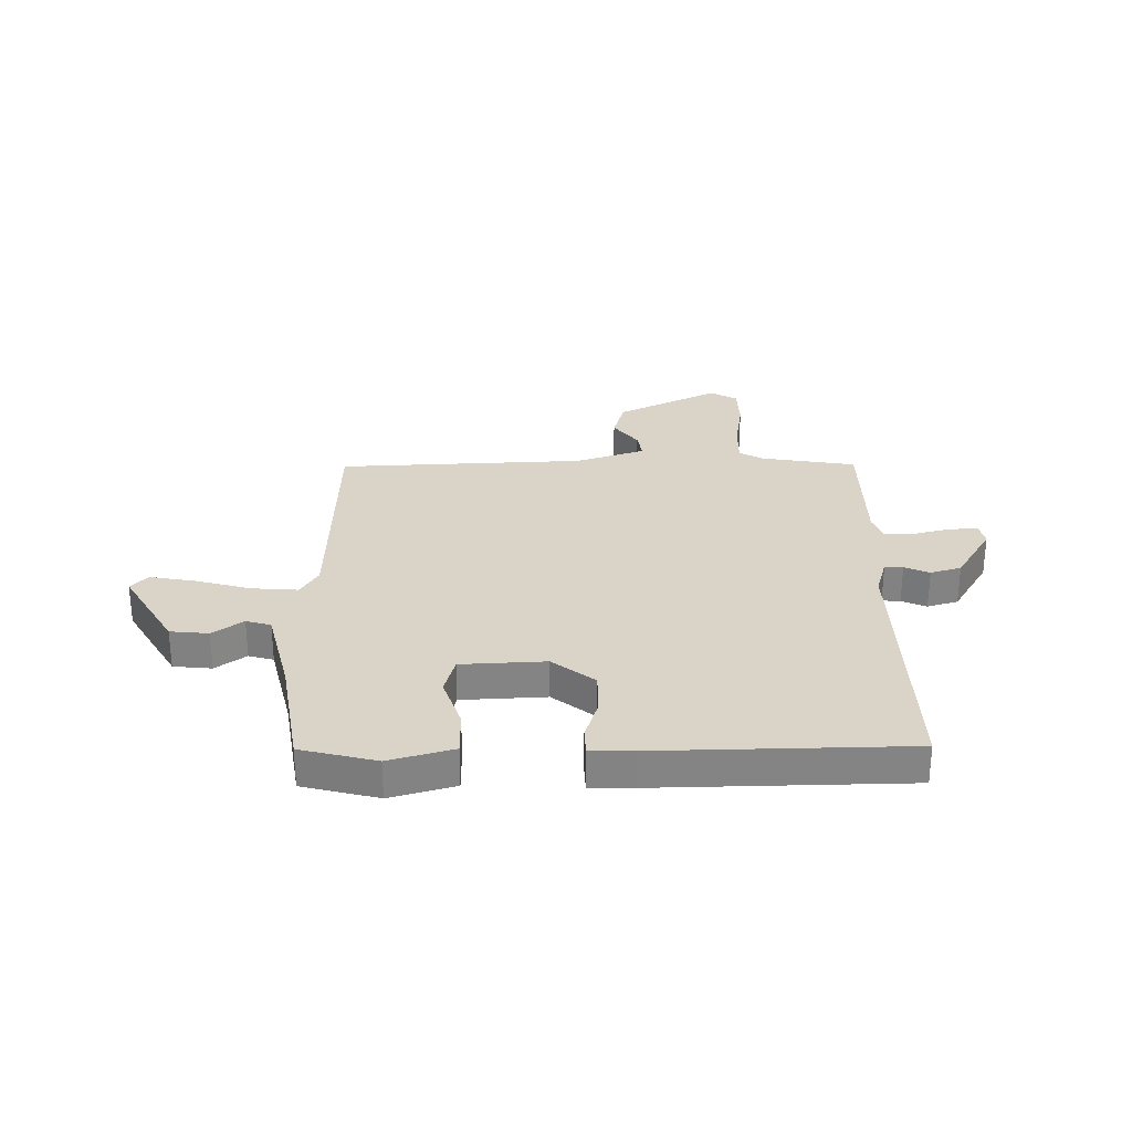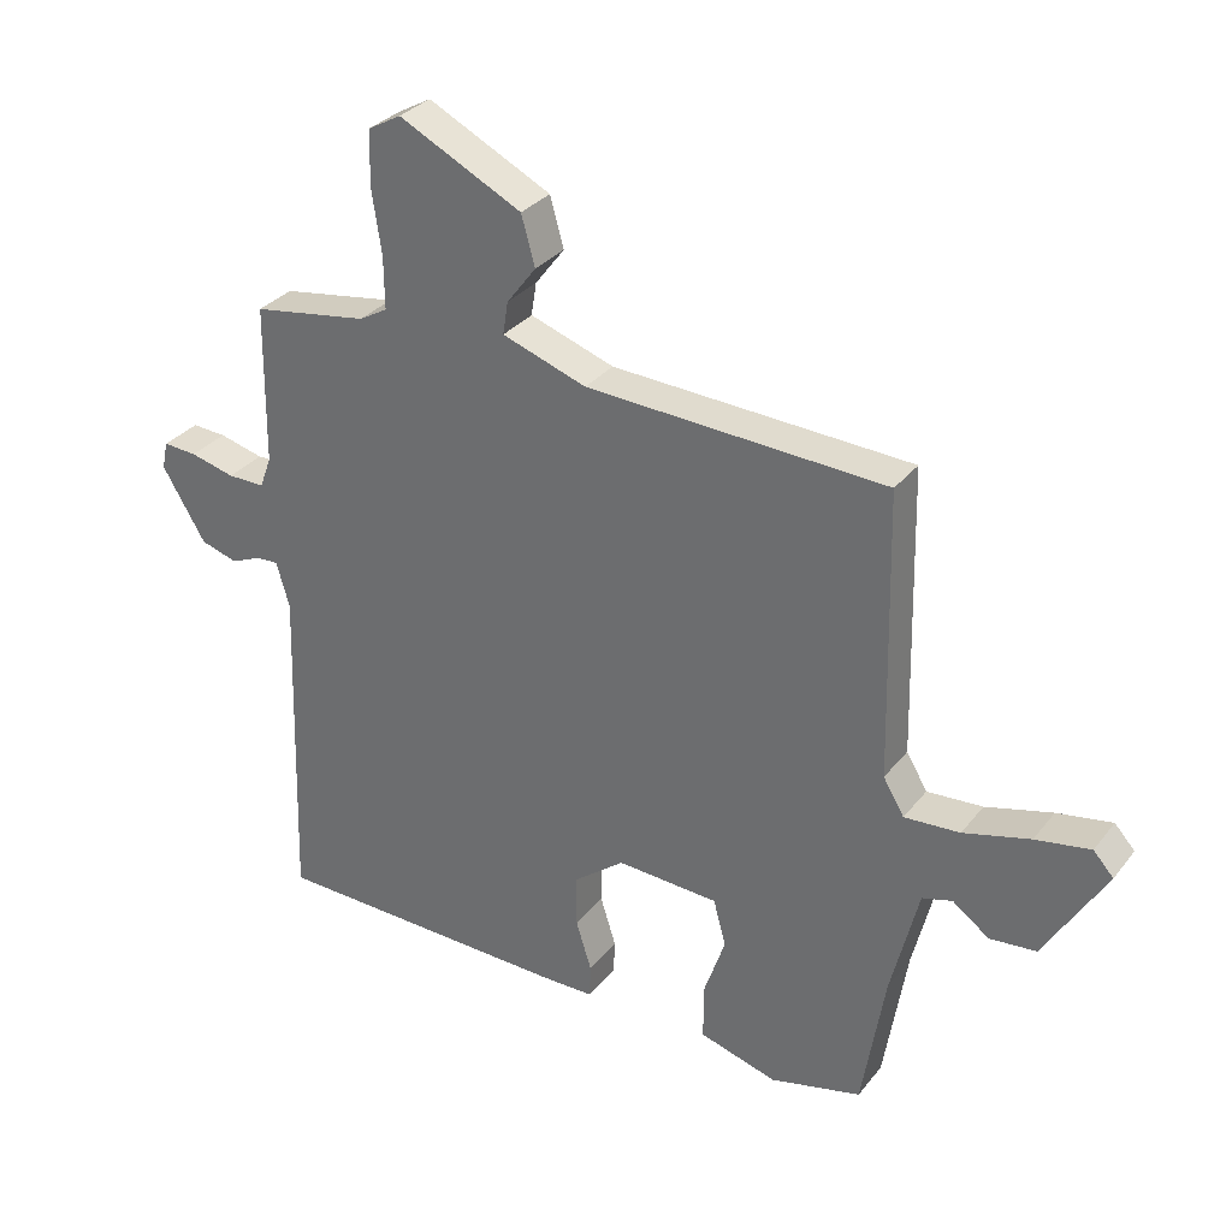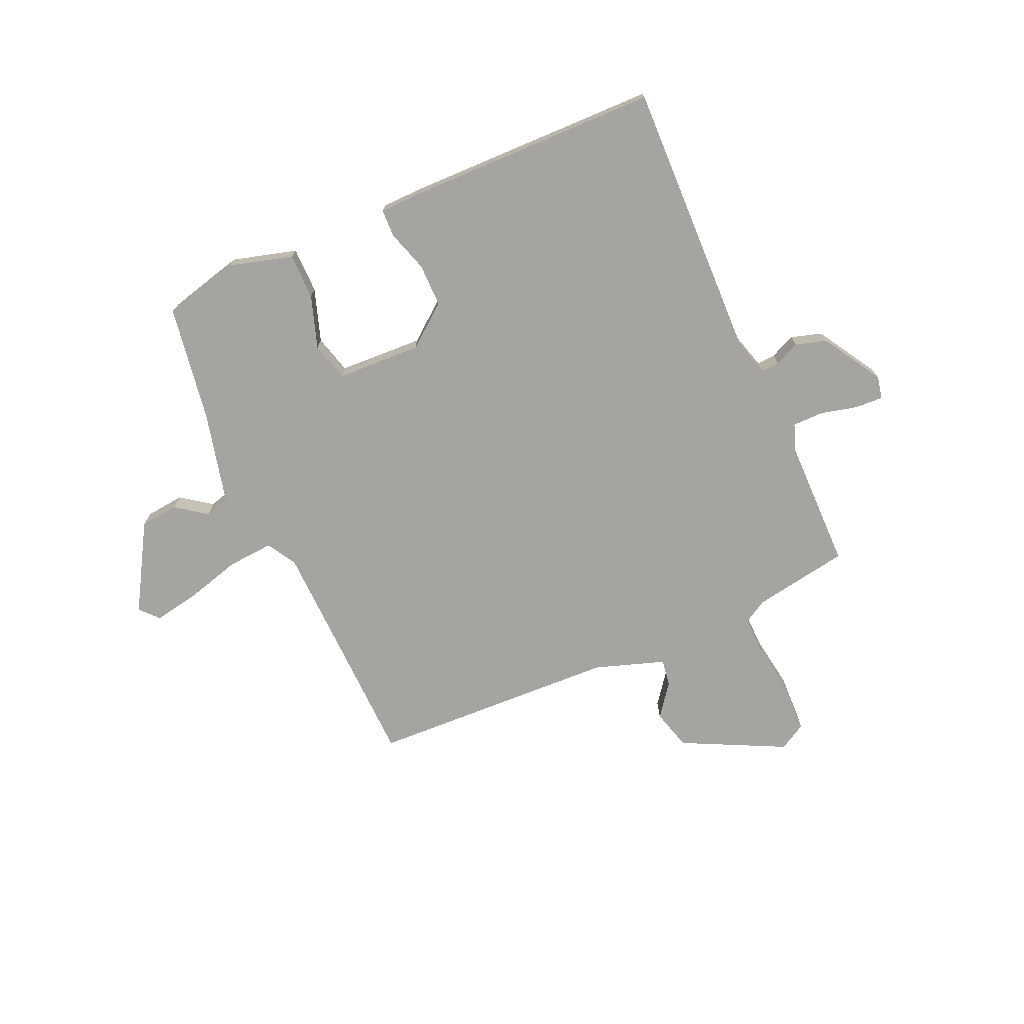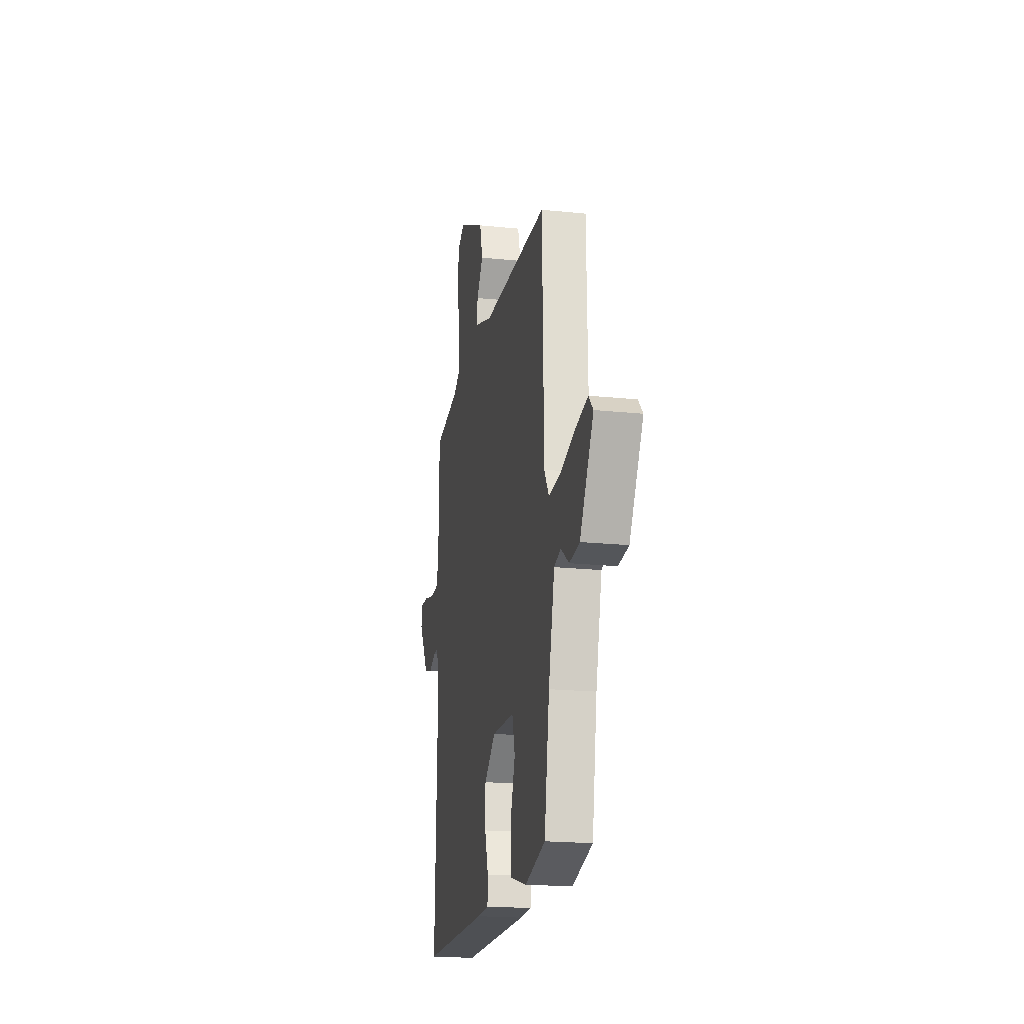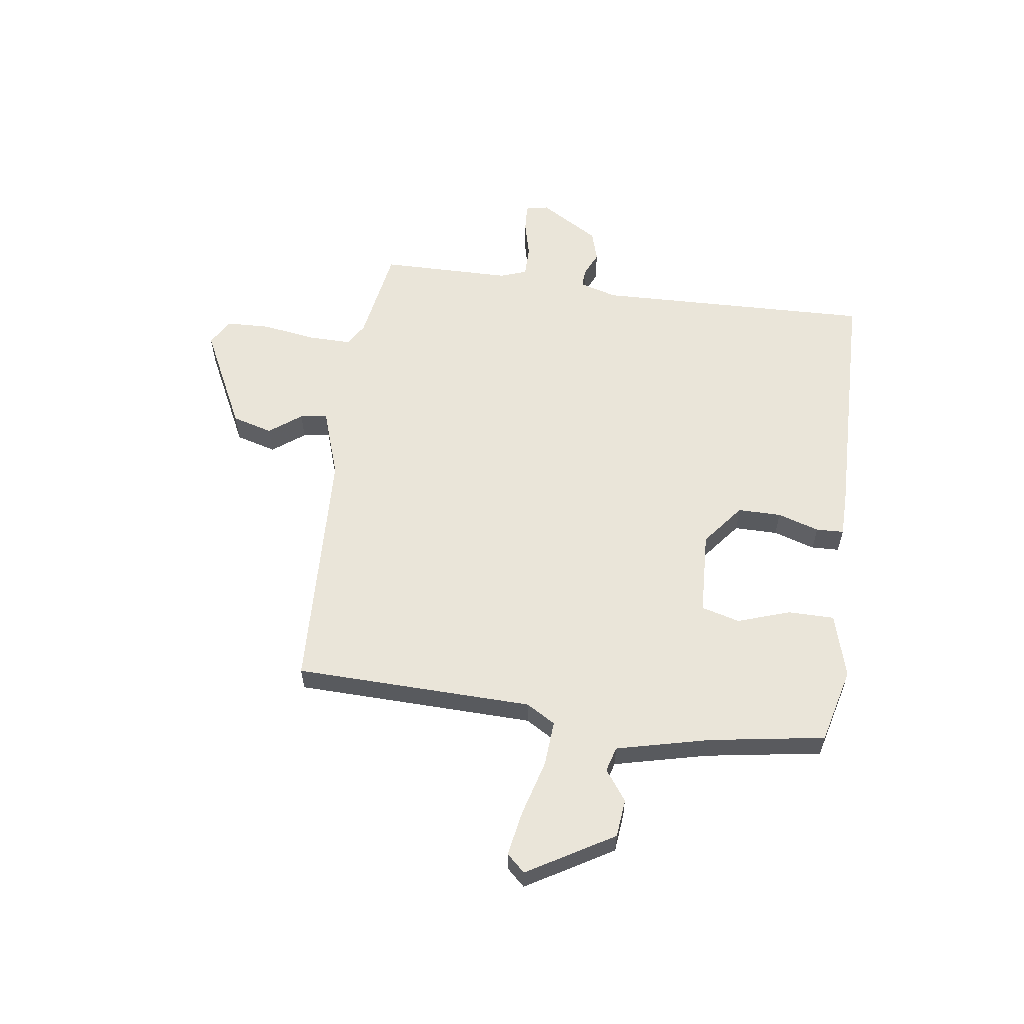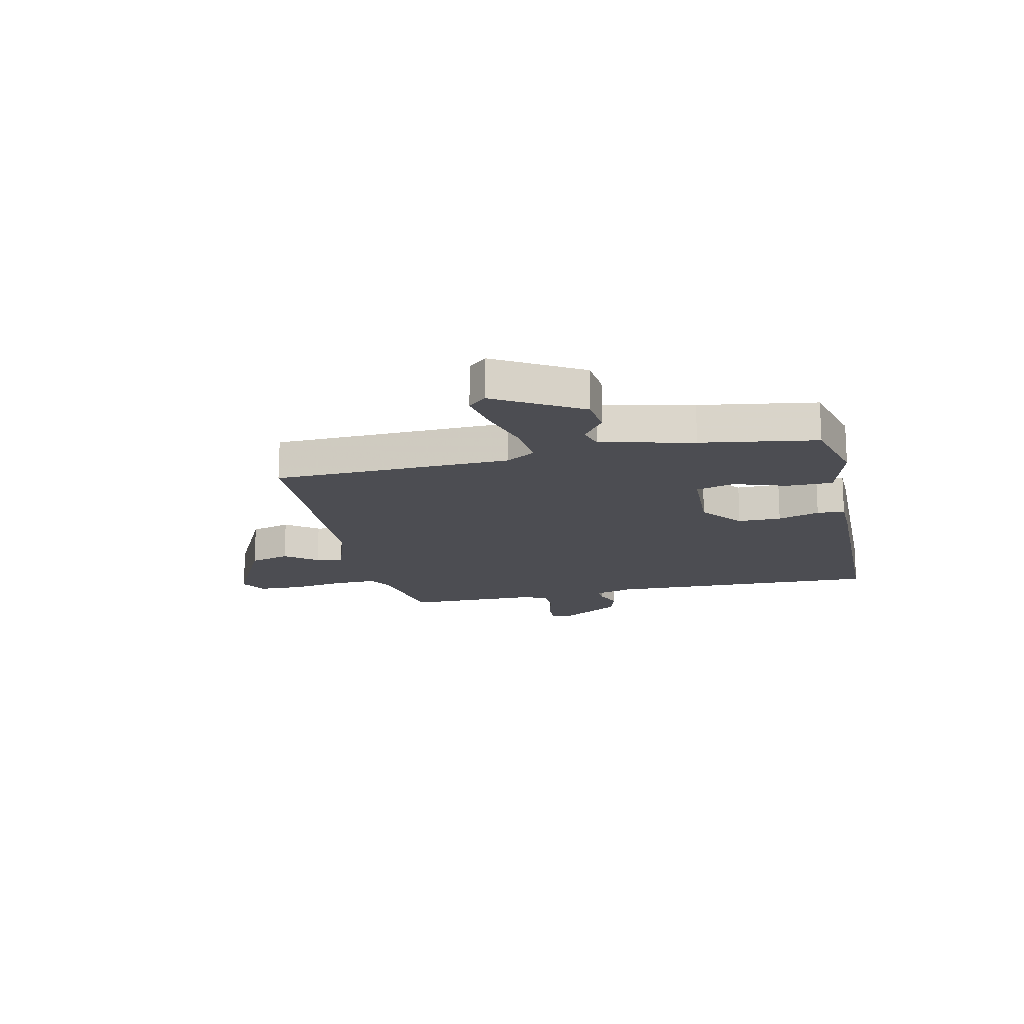
<metadata>
{"format":"obj","ext":"obj","renderer":"f3d","projection":"perspective","resolution":1024,"background":"white","views":[{"elev":28.8,"azim":179.5,"up":"+Y"},{"elev":31.6,"azim":31.4,"up":"+Z"},{"elev":-73.2,"azim":-155.8,"up":"+Y"},{"elev":-20.0,"azim":79.2,"up":"+Z"},{"elev":58.3,"azim":98.1,"up":"+Y"},{"elev":-16.3,"azim":102.9,"up":"+Y"}]}
</metadata>
<code>
v -0.5 0.07 -0.5
v -0.484 0.07 0.012
v -0.504 0.07 0.082
v -0.538 0.07 0.08
v -0.584 0.07 0.06
v -0.641 0.07 0.077
v -0.707 0.07 0.187
v -0.698 0.07 0.229
v -0.646 0.07 0.226
v -0.578 0.07 0.209
v -0.521 0.07 0.209
v -0.503 0.07 0.257
v -0.5 0.07 0.5
v -0.323 0.07 0.529
v -0.28 0.07 0.554
v -0.281 0.07 0.634
v -0.296 0.07 0.733
v -0.293 0.07 0.815
v -0.243 0.07 0.843
v -0.055 0.07 0.749
v -0.034 0.07 0.674
v -0.079 0.07 0.615
v -0.087 0.07 0.565
v 0.042 0.07 0.521
v 0.5 0.07 0.5
v 0.51 0.07 0.061
v 0.542 0.07 0.007
v 0.627 0.07 0.013
v 0.729 0.07 0.041
v 0.813 0.07 0.056
v 0.844 0.07 0.022
v 0.75 0.07 -0.136
v 0.679 0.07 -0.143
v 0.623 0.07 -0.102
v 0.577 0.07 -0.115
v 0.535 0.07 -0.286
v 0.5 0.07 -0.5
v 0.36 0.07 -0.535
v 0.241 0.07 -0.501
v 0.241 0.07 -0.416
v 0.274 0.07 -0.319
v 0.255 0.07 -0.248
v 0.099 0.07 -0.24
v 0.021 0.07 -0.301
v 0.021 0.07 -0.381
v 0.045 0.07 -0.458
v 0.043 0.07 -0.509
v -0.037 0.07 -0.51
v -0.5 0 -0.5
v -0.484 0 0.012
v -0.504 0 0.082
v -0.538 0 0.08
v -0.584 0 0.06
v -0.641 0 0.077
v -0.707 0 0.187
v -0.698 0 0.229
v -0.646 0 0.226
v -0.578 0 0.209
v -0.521 0 0.209
v -0.503 0 0.257
v -0.5 0 0.5
v -0.323 0 0.529
v -0.28 0 0.554
v -0.281 0 0.634
v -0.296 0 0.733
v -0.293 0 0.815
v -0.243 0 0.843
v -0.055 0 0.749
v -0.034 0 0.674
v -0.079 0 0.615
v -0.087 0 0.565
v 0.042 0 0.521
v 0.5 0 0.5
v 0.51 0 0.061
v 0.542 0 0.007
v 0.627 0 0.013
v 0.729 0 0.041
v 0.813 0 0.056
v 0.844 0 0.022
v 0.75 0 -0.136
v 0.679 0 -0.143
v 0.623 0 -0.102
v 0.577 0 -0.115
v 0.535 0 -0.286
v 0.5 0 -0.5
v 0.36 0 -0.535
v 0.241 0 -0.501
v 0.241 0 -0.416
v 0.274 0 -0.319
v 0.255 0 -0.248
v 0.099 0 -0.24
v 0.021 0 -0.301
v 0.021 0 -0.381
v 0.045 0 -0.458
v 0.043 0 -0.509
v -0.037 0 -0.51
f 48 1 2
f 47 48 2
f 46 47 2
f 45 46 2
f 44 45 2 3
f 43 44 3
f 42 43 3
f 39 40 41
f 38 39 41
f 37 38 41
f 36 37 41
f 35 36 41 42
f 32 33 34
f 31 32 34
f 30 31 34
f 29 30 34
f 28 29 34
f 27 28 34 35
f 35 42 3
f 27 35 3
f 26 27 3
f 20 21 22
f 19 20 22
f 18 19 22
f 17 18 22
f 16 17 22
f 15 16 22 23
f 14 15 23 24
f 25 26 3
f 24 25 3
f 14 24 3
f 13 14 3
f 12 13 3
f 8 9 10
f 7 8 10
f 6 7 10
f 5 6 10
f 4 5 10
f 11 12 3 4
f 4 10 11
f 50 49 96
f 50 96 95
f 50 95 94
f 50 94 93
f 51 50 93 92
f 51 92 91
f 51 91 90
f 89 88 87
f 89 87 86
f 89 86 85
f 89 85 84
f 90 89 84 83
f 82 81 80
f 82 80 79
f 82 79 78
f 82 78 77
f 82 77 76
f 83 82 76 75
f 51 90 83
f 51 83 75
f 51 75 74
f 70 69 68
f 70 68 67
f 70 67 66
f 70 66 65
f 70 65 64
f 71 70 64 63
f 72 71 63 62
f 51 74 73
f 51 73 72
f 51 72 62
f 51 62 61
f 51 61 60
f 58 57 56
f 58 56 55
f 58 55 54
f 58 54 53
f 58 53 52
f 52 51 60 59
f 59 58 52
f 1 49 50 2
f 2 50 51 3
f 3 51 52 4
f 4 52 53 5
f 5 53 54 6
f 6 54 55 7
f 7 55 56 8
f 8 56 57 9
f 9 57 58 10
f 10 58 59 11
f 11 59 60 12
f 12 60 61 13
f 13 61 62 14
f 14 62 63 15
f 15 63 64 16
f 16 64 65 17
f 17 65 66 18
f 18 66 67 19
f 19 67 68 20
f 20 68 69 21
f 21 69 70 22
f 22 70 71 23
f 23 71 72 24
f 24 72 73 25
f 25 73 74 26
f 26 74 75 27
f 27 75 76 28
f 28 76 77 29
f 29 77 78 30
f 30 78 79 31
f 31 79 80 32
f 32 80 81 33
f 33 81 82 34
f 34 82 83 35
f 35 83 84 36
f 36 84 85 37
f 37 85 86 38
f 38 86 87 39
f 39 87 88 40
f 40 88 89 41
f 41 89 90 42
f 42 90 91 43
f 43 91 92 44
f 44 92 93 45
f 45 93 94 46
f 46 94 95 47
f 47 95 96 48
f 48 96 49 1

</code>
